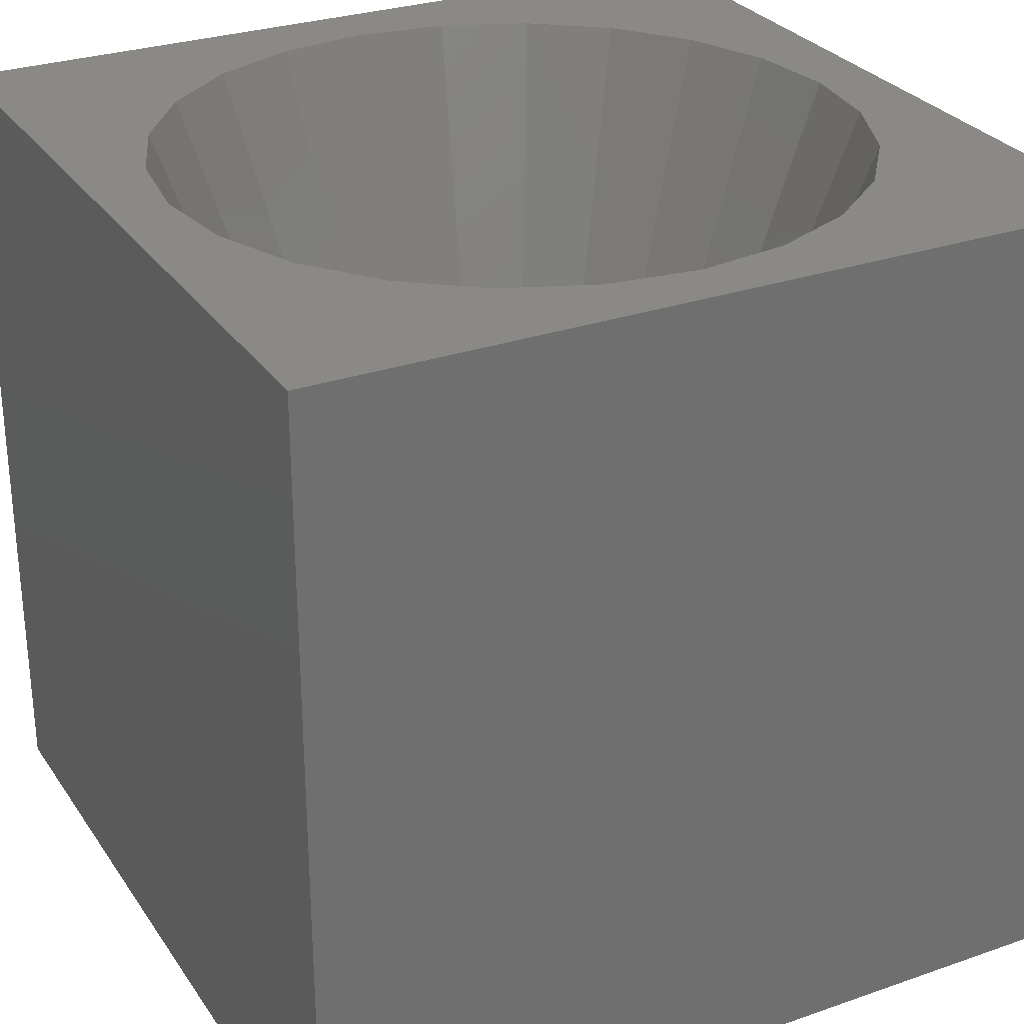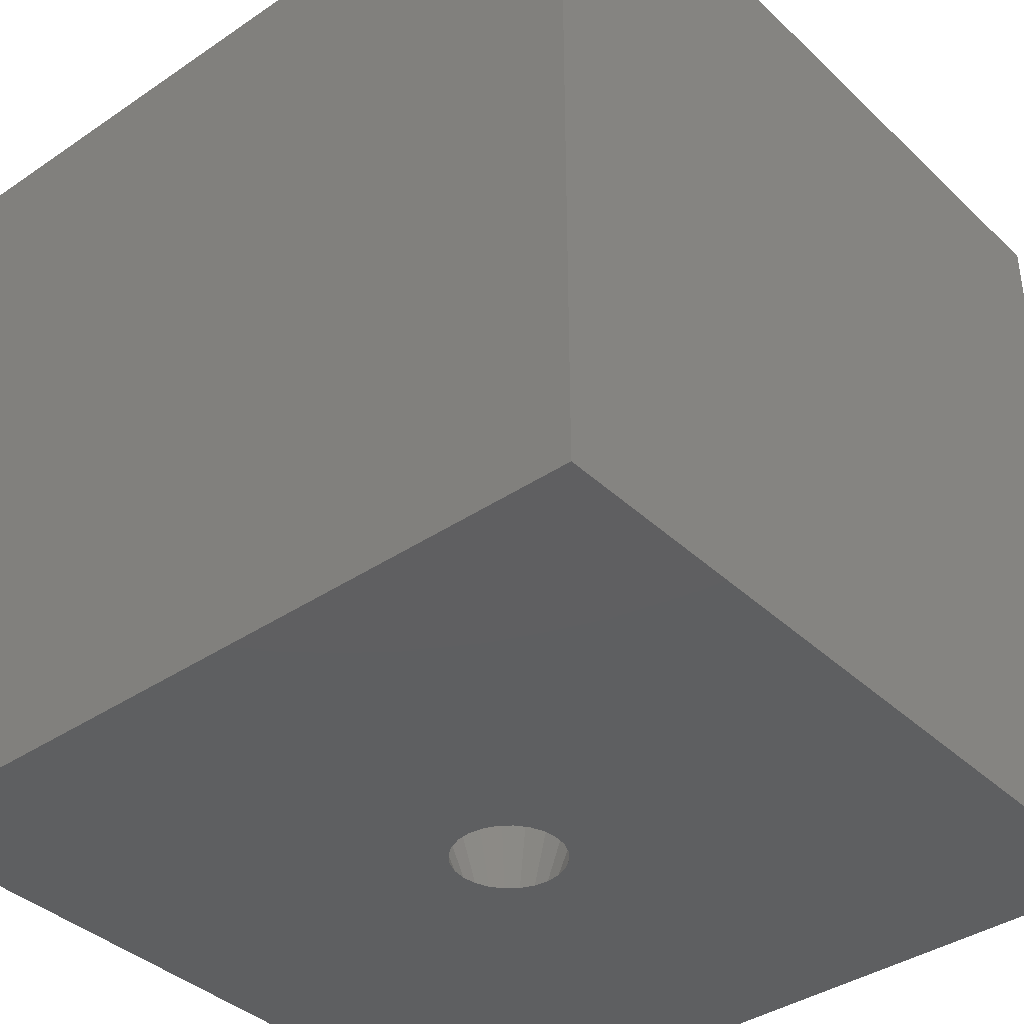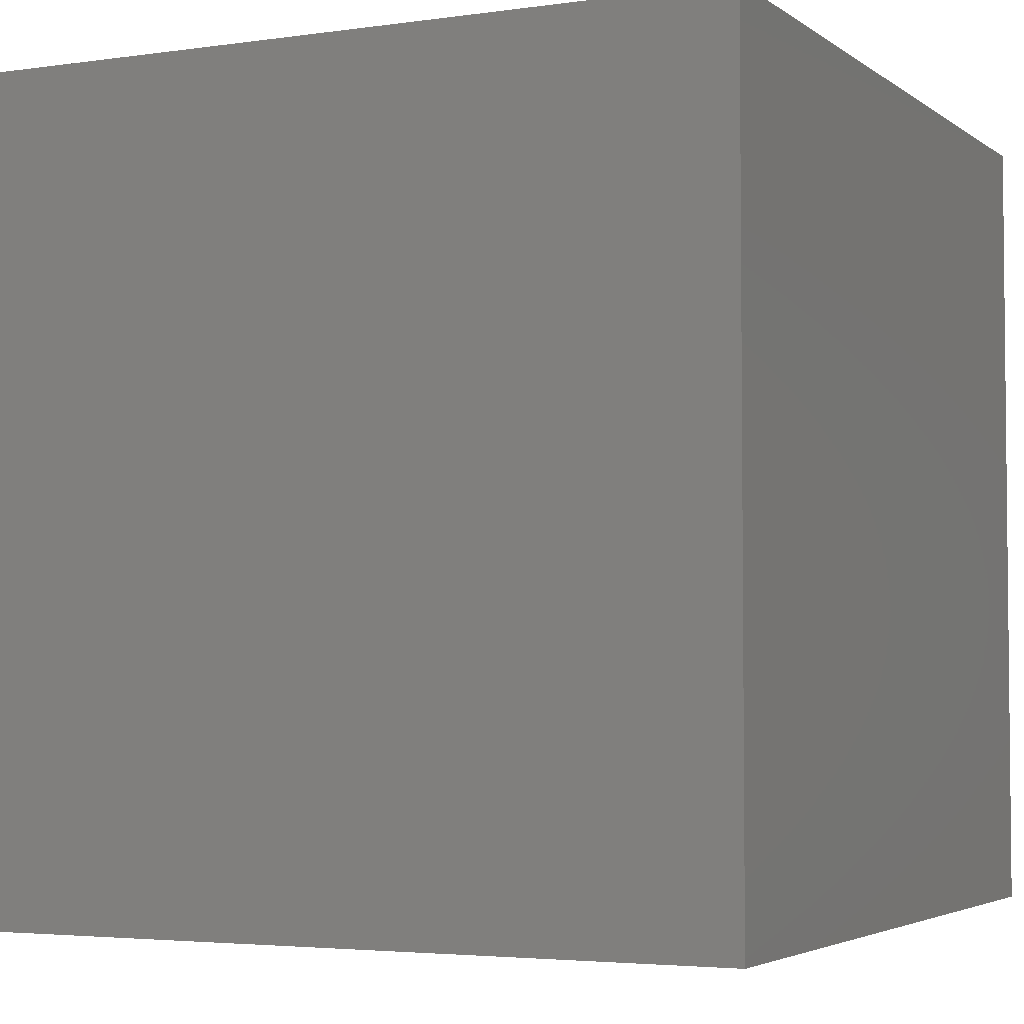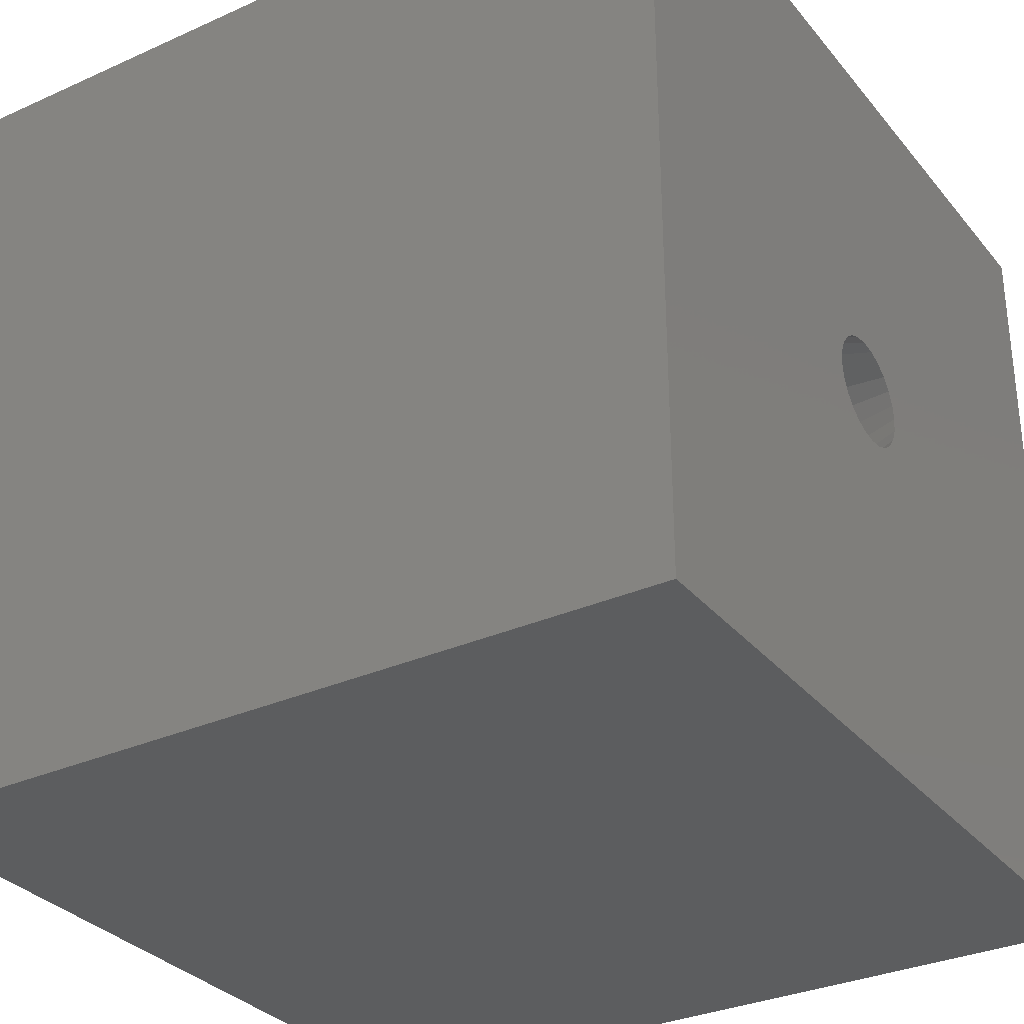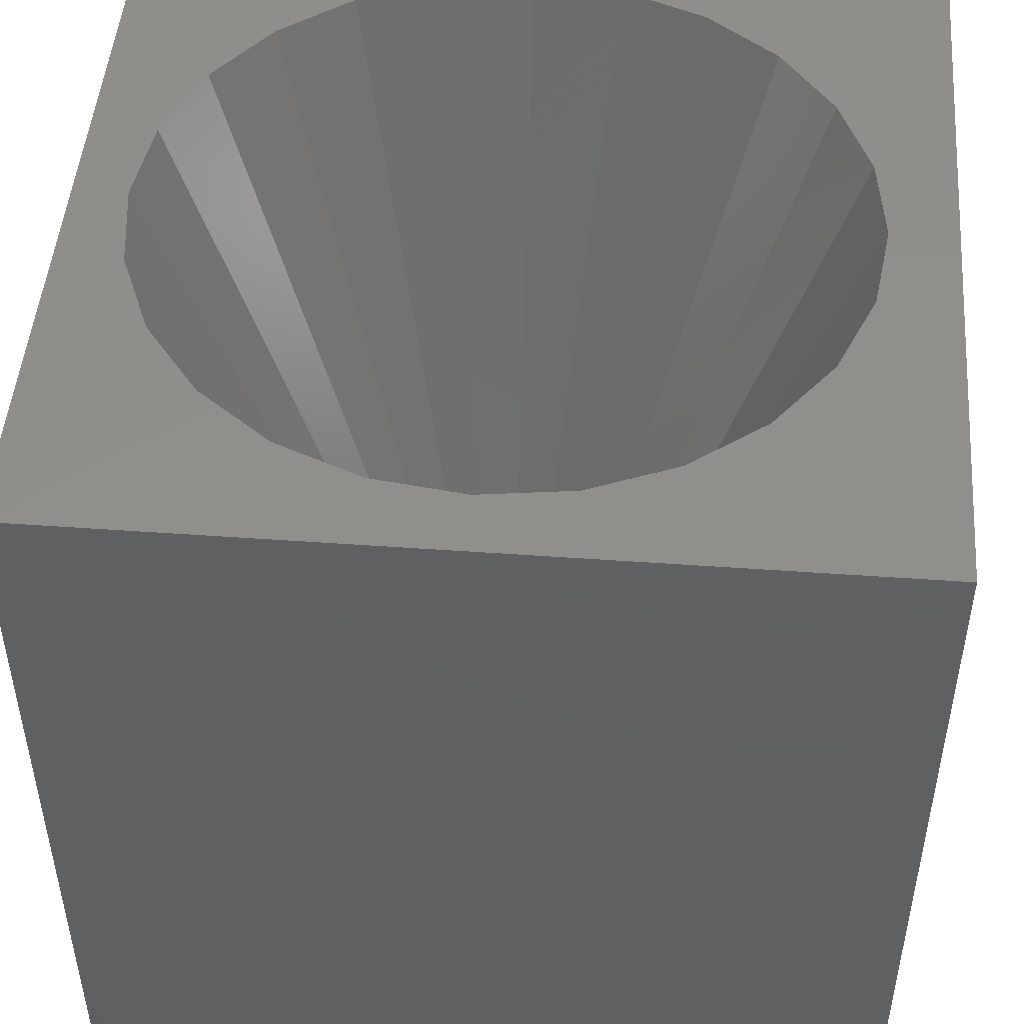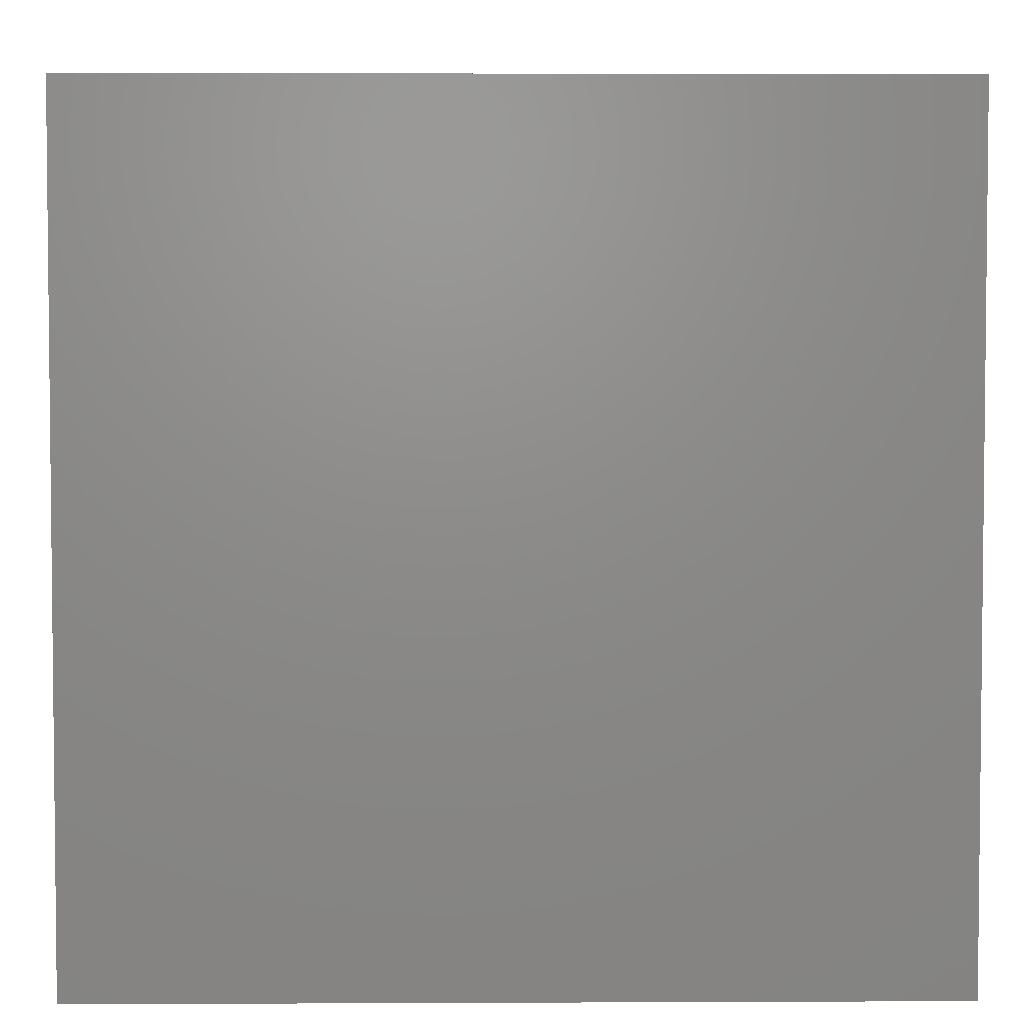
<metadata>
{"format":"stl","ext":"stl","renderer":"f3d","projection":"perspective","resolution":1024,"background":"white","views":[{"elev":28.7,"azim":-117.5,"up":"+Y"},{"elev":-38.5,"azim":40.5,"up":"+Y"},{"elev":-3.7,"azim":-64.2,"up":"+Y"},{"elev":-31.7,"azim":-57.6,"up":"+Z"},{"elev":48.3,"azim":4.6,"up":"+Y"},{"elev":3.9,"azim":89.2,"up":"+Z"}]}
</metadata>
<code>
# stl→obj: 152 verts, 304 faces
v -19.27 7.974e-07 -18.24
v 17.21 7.974e-07 -18.24
v 17.21 -36.49 -18.24
v -19.27 -36.49 -18.24
v 17.21 -7.975e-07 18.24
v 17.21 -36.49 18.24
v -19.27 -7.975e-07 18.24
v -19.27 -36.49 18.24
v 12.2 3.461e-07 -7.917
v 13.76 1.816e-07 -4.156
v 9.727 4.872e-07 -11.15
v 6.497 5.956e-07 -13.62
v 2.736 6.637e-07 -15.18
v -1.301 6.869e-07 -15.71
v -5.337 6.637e-07 -15.18
v -9.098 5.956e-07 -13.62
v -12.33 4.872e-07 -11.15
v -14.81 3.461e-07 -7.917
v -16.36 1.816e-07 -4.156
v -16.89 5.322e-09 -0.1218
v -16.36 -1.712e-07 3.917
v 14.29 5.22e-09 -0.1194
v 13.76 -1.712e-07 3.917
v 12.2 -3.356e-07 7.678
v 9.727 -4.768e-07 10.91
v 6.497 -5.851e-07 13.39
v 2.736 -6.532e-07 14.94
v -1.301 -6.764e-07 15.48
v -5.337 -6.532e-07 14.94
v -9.098 -5.851e-07 13.39
v -12.33 -4.768e-07 10.91
v -14.81 -3.356e-07 7.678
v 1.234 -36.49 -0.1194
v 1.147 -36.49 -0.7753
v 1.147 -36.49 0.5365
v 0.8941 -36.49 1.148
v 0.4914 -36.49 1.673
v -0.03349 -36.49 2.075
v -0.6447 -36.49 2.328
v -1.301 -36.49 2.415
v -1.956 -36.49 2.328
v -2.568 -36.49 2.075
v -3.093 -36.49 1.673
v 0.8941 -36.49 -1.387
v 0.4914 -36.49 -1.911
v -0.03349 -36.49 -2.314
v -0.6447 -36.49 -2.567
v -1.301 -36.49 -2.654
v -1.956 -36.49 -2.567
v -2.568 -36.49 -2.314
v -3.093 -36.49 -1.911
v -3.495 -36.49 -1.387
v -3.748 -36.49 -0.7753
v -3.835 -36.49 -0.1194
v -3.748 -36.49 0.5365
v -3.495 -36.49 1.148
v 11.18 -8.713 -0.1194
v 10.75 -8.713 3.11
v 9.504 -8.713 6.118
v 7.521 -8.713 8.702
v 4.937 -8.713 10.68
v 1.928 -8.713 11.93
v -1.301 -8.713 12.36
v -4.53 -8.713 11.93
v -7.538 -8.713 10.68
v -10.12 -8.713 8.702
v -12.1 -8.713 6.118
v -13.35 -8.713 3.11
v -13.78 -8.713 -0.1194
v -13.35 -8.713 -3.348
v -12.1 -8.713 -6.357
v -10.12 -8.713 -8.941
v -7.538 -8.713 -10.92
v -4.53 -8.713 -12.17
v -1.301 -8.713 -12.6
v 1.928 -8.713 -12.17
v 4.937 -8.713 -10.92
v 7.521 -8.713 -8.941
v 9.504 -8.713 -6.357
v 10.75 -8.713 -3.348
v 8.056 -17.43 -0.1194
v 7.737 -17.43 2.302
v 6.803 -17.43 4.559
v 5.316 -17.43 6.497
v 3.378 -17.43 7.984
v 1.121 -17.43 8.919
v -1.301 -17.43 9.237
v -3.722 -17.43 8.919
v -5.979 -17.43 7.984
v -7.917 -17.43 6.497
v -9.404 -17.43 4.559
v -10.34 -17.43 2.302
v -10.66 -17.43 -0.1194
v -10.34 -17.43 -2.541
v -9.404 -17.43 -4.798
v -7.917 -17.43 -6.736
v -5.979 -17.43 -8.223
v -3.722 -17.43 -9.157
v -1.301 -17.43 -9.476
v 1.121 -17.43 -9.157
v 3.378 -17.43 -8.223
v 5.316 -17.43 -6.736
v 6.803 -17.43 -4.798
v 7.737 -17.43 -2.541
v 4.937 -26.14 -0.1194
v 4.725 -26.14 1.495
v 4.102 -26.14 3
v 3.11 -26.14 4.291
v 1.818 -26.14 5.283
v 0.3139 -26.14 5.906
v -1.301 -26.14 6.118
v -2.915 -26.14 5.906
v -4.42 -26.14 5.283
v -5.711 -26.14 4.291
v -6.703 -26.14 3
v -7.326 -26.14 1.495
v -7.538 -26.14 -0.1194
v -7.326 -26.14 -1.734
v -6.703 -26.14 -3.238
v -5.711 -26.14 -4.53
v -4.42 -26.14 -5.522
v -2.915 -26.14 -6.145
v -1.301 -26.14 -6.357
v 0.3139 -26.14 -6.145
v 1.818 -26.14 -5.522
v 3.11 -26.14 -4.53
v 4.102 -26.14 -3.238
v 4.725 -26.14 -1.734
v 1.818 -34.85 -0.1194
v 1.712 -34.85 0.6878
v 1.401 -34.85 1.44
v 0.9048 -34.85 2.086
v 0.2589 -34.85 2.582
v -0.4933 -34.85 2.893
v -1.301 -34.85 3
v -2.108 -34.85 2.893
v -2.86 -34.85 2.582
v -3.506 -34.85 2.086
v -4.002 -34.85 1.44
v -4.313 -34.85 0.6878
v -4.42 -34.85 -0.1194
v -4.313 -34.85 -0.9267
v -4.002 -34.85 -1.679
v -3.506 -34.85 -2.325
v -2.86 -34.85 -2.821
v -2.108 -34.85 -3.132
v -1.301 -34.85 -3.238
v -0.4933 -34.85 -3.132
v 0.2589 -34.85 -2.821
v 0.9048 -34.85 -2.325
v 1.4 -34.85 -1.679
v 1.712 -34.85 -0.9267
f 1 2 3
f 3 4 1
f 2 5 6
f 6 3 2
f 5 7 8
f 8 6 5
f 7 1 4
f 4 8 7
f 9 10 2
f 11 9 2
f 12 11 2
f 13 12 2
f 14 13 2
f 15 14 2
f 15 2 1
f 16 15 1
f 17 16 1
f 18 17 1
f 19 18 1
f 20 19 1
f 20 1 7
f 21 20 7
f 5 2 10
f 5 10 22
f 5 22 23
f 5 23 24
f 5 24 25
f 5 25 26
f 5 26 27
f 7 5 27
f 7 27 28
f 7 28 29
f 7 29 30
f 7 30 31
f 7 31 32
f 21 7 32
f 33 34 3
f 33 3 6
f 35 33 6
f 36 35 6
f 37 36 6
f 37 6 8
f 38 37 8
f 39 38 8
f 40 39 8
f 41 40 8
f 42 41 8
f 43 42 8
f 43 8 4
f 3 34 44
f 3 44 45
f 3 45 46
f 3 46 47
f 3 47 48
f 4 3 48
f 4 48 49
f 4 49 50
f 4 50 51
f 4 51 52
f 4 52 53
f 4 53 54
f 4 54 55
f 4 55 56
f 43 4 56
f 22 57 58
f 58 23 22
f 23 58 59
f 59 24 23
f 24 59 60
f 60 25 24
f 25 60 61
f 61 26 25
f 26 61 62
f 62 27 26
f 27 62 63
f 63 28 27
f 28 63 64
f 64 29 28
f 29 64 65
f 65 30 29
f 30 65 66
f 66 31 30
f 31 66 67
f 67 32 31
f 32 67 68
f 68 21 32
f 21 68 69
f 69 20 21
f 20 69 70
f 70 19 20
f 19 70 71
f 71 18 19
f 18 71 72
f 72 17 18
f 17 72 73
f 73 16 17
f 16 73 74
f 74 15 16
f 15 74 75
f 75 14 15
f 14 75 76
f 76 13 14
f 13 76 77
f 77 12 13
f 12 77 78
f 78 11 12
f 11 78 79
f 79 9 11
f 9 79 80
f 80 10 9
f 10 80 57
f 57 22 10
f 57 81 82
f 82 58 57
f 58 82 83
f 83 59 58
f 59 83 84
f 84 60 59
f 60 84 85
f 85 61 60
f 61 85 86
f 86 62 61
f 62 86 87
f 87 63 62
f 63 87 88
f 88 64 63
f 64 88 89
f 89 65 64
f 65 89 90
f 90 66 65
f 66 90 91
f 91 67 66
f 67 91 92
f 92 68 67
f 68 92 93
f 93 69 68
f 69 93 94
f 94 70 69
f 70 94 95
f 95 71 70
f 71 95 96
f 96 72 71
f 72 96 97
f 97 73 72
f 73 97 98
f 98 74 73
f 74 98 99
f 99 75 74
f 75 99 100
f 100 76 75
f 76 100 101
f 101 77 76
f 77 101 102
f 102 78 77
f 78 102 103
f 103 79 78
f 79 103 104
f 104 80 79
f 80 104 81
f 81 57 80
f 81 105 106
f 106 82 81
f 82 106 107
f 107 83 82
f 83 107 108
f 108 84 83
f 84 108 109
f 109 85 84
f 85 109 110
f 110 86 85
f 86 110 111
f 111 87 86
f 87 111 112
f 112 88 87
f 88 112 113
f 113 89 88
f 89 113 114
f 114 90 89
f 90 114 115
f 115 91 90
f 91 115 116
f 116 92 91
f 92 116 117
f 117 93 92
f 93 117 118
f 118 94 93
f 94 118 119
f 119 95 94
f 95 119 120
f 120 96 95
f 96 120 121
f 121 97 96
f 97 121 122
f 122 98 97
f 98 122 123
f 123 99 98
f 99 123 124
f 124 100 99
f 100 124 125
f 125 101 100
f 101 125 126
f 126 102 101
f 102 126 127
f 127 103 102
f 103 127 128
f 128 104 103
f 104 128 105
f 105 81 104
f 105 129 130
f 130 106 105
f 106 130 131
f 131 107 106
f 107 131 132
f 132 108 107
f 108 132 133
f 133 109 108
f 109 133 134
f 134 110 109
f 110 134 135
f 135 111 110
f 111 135 136
f 136 112 111
f 112 136 137
f 137 113 112
f 113 137 138
f 138 114 113
f 114 138 139
f 139 115 114
f 115 139 140
f 140 116 115
f 116 140 141
f 141 117 116
f 117 141 142
f 142 118 117
f 118 142 143
f 143 119 118
f 119 143 144
f 144 120 119
f 120 144 145
f 145 121 120
f 121 145 146
f 146 122 121
f 122 146 147
f 147 123 122
f 123 147 148
f 148 124 123
f 124 148 149
f 149 125 124
f 125 149 150
f 150 126 125
f 126 150 151
f 151 127 126
f 127 151 152
f 152 128 127
f 128 152 129
f 129 105 128
f 152 34 33
f 33 129 152
f 129 33 35
f 35 130 129
f 131 130 35
f 35 36 131
f 132 131 36
f 36 37 132
f 133 132 37
f 37 38 133
f 134 133 38
f 38 39 134
f 135 134 39
f 39 40 135
f 136 135 40
f 40 41 136
f 137 136 41
f 41 42 137
f 138 137 42
f 42 43 138
f 139 138 43
f 43 56 139
f 140 139 56
f 56 55 140
f 141 140 55
f 55 54 141
f 142 141 54
f 54 53 142
f 143 142 53
f 53 52 143
f 144 143 52
f 52 51 144
f 145 144 51
f 51 50 145
f 146 145 50
f 50 49 146
f 147 146 49
f 49 48 147
f 148 147 48
f 48 47 148
f 149 148 47
f 47 46 149
f 150 149 46
f 46 45 150
f 151 150 45
f 45 44 151
f 152 151 44
f 44 34 152

</code>
